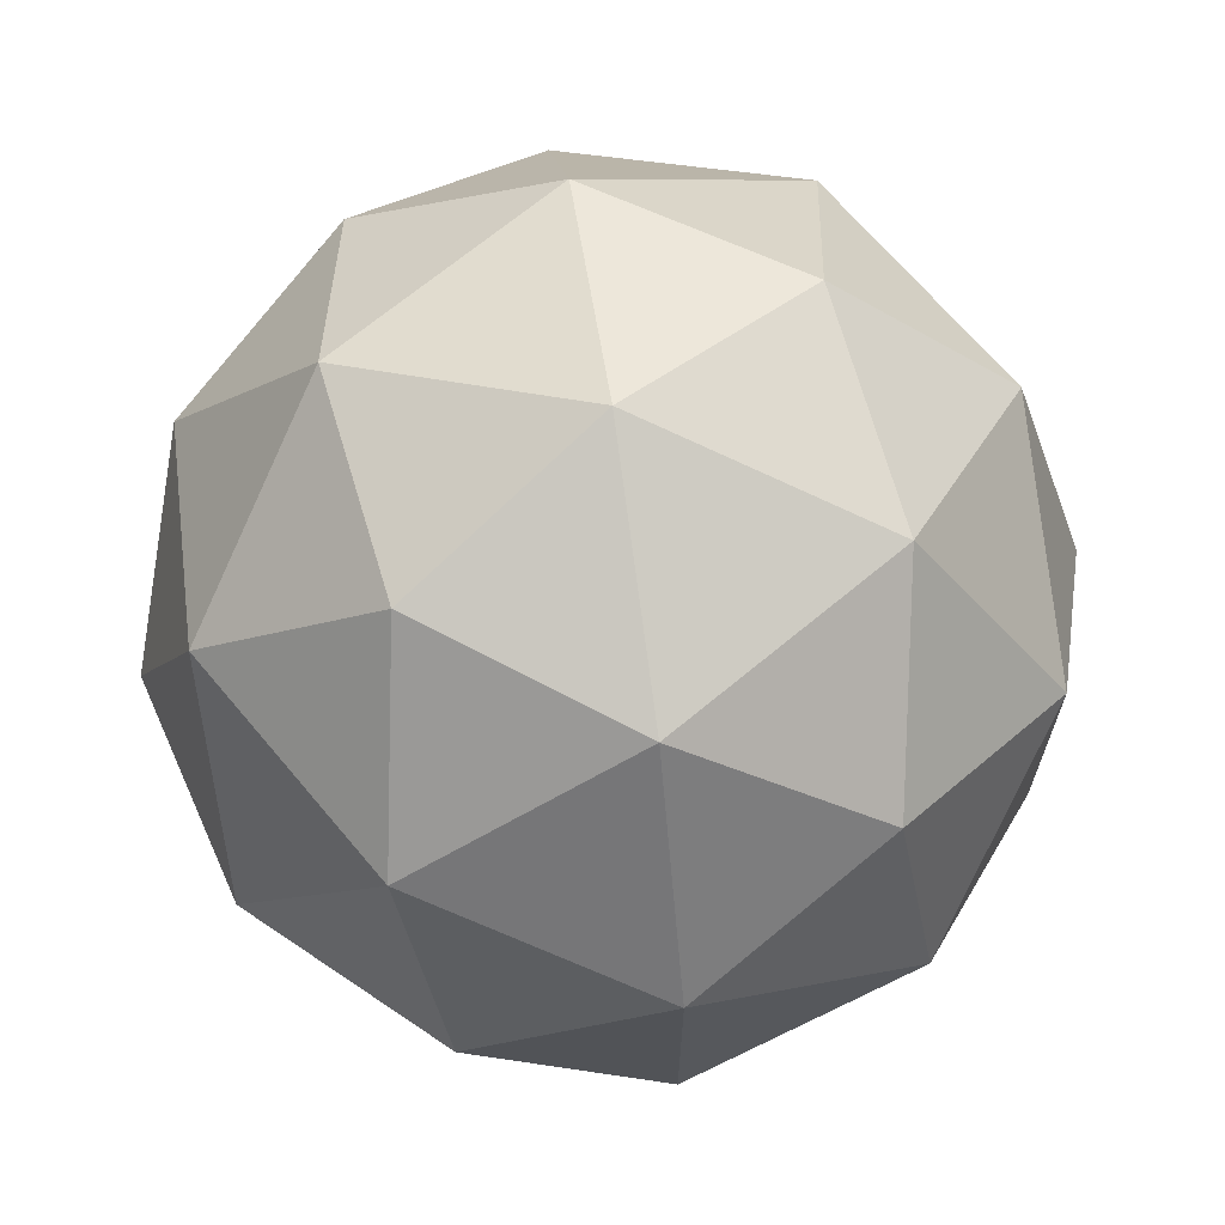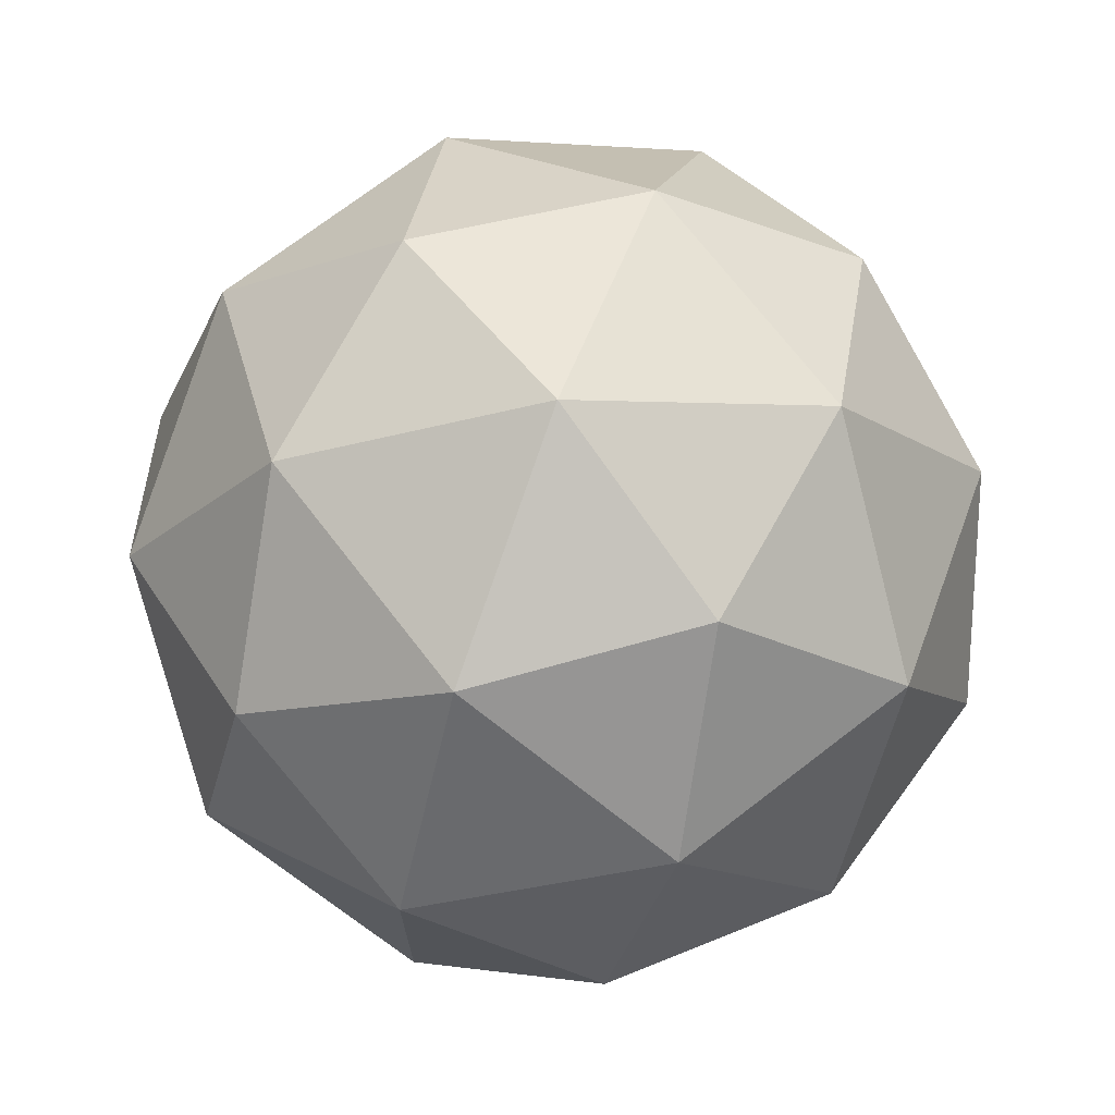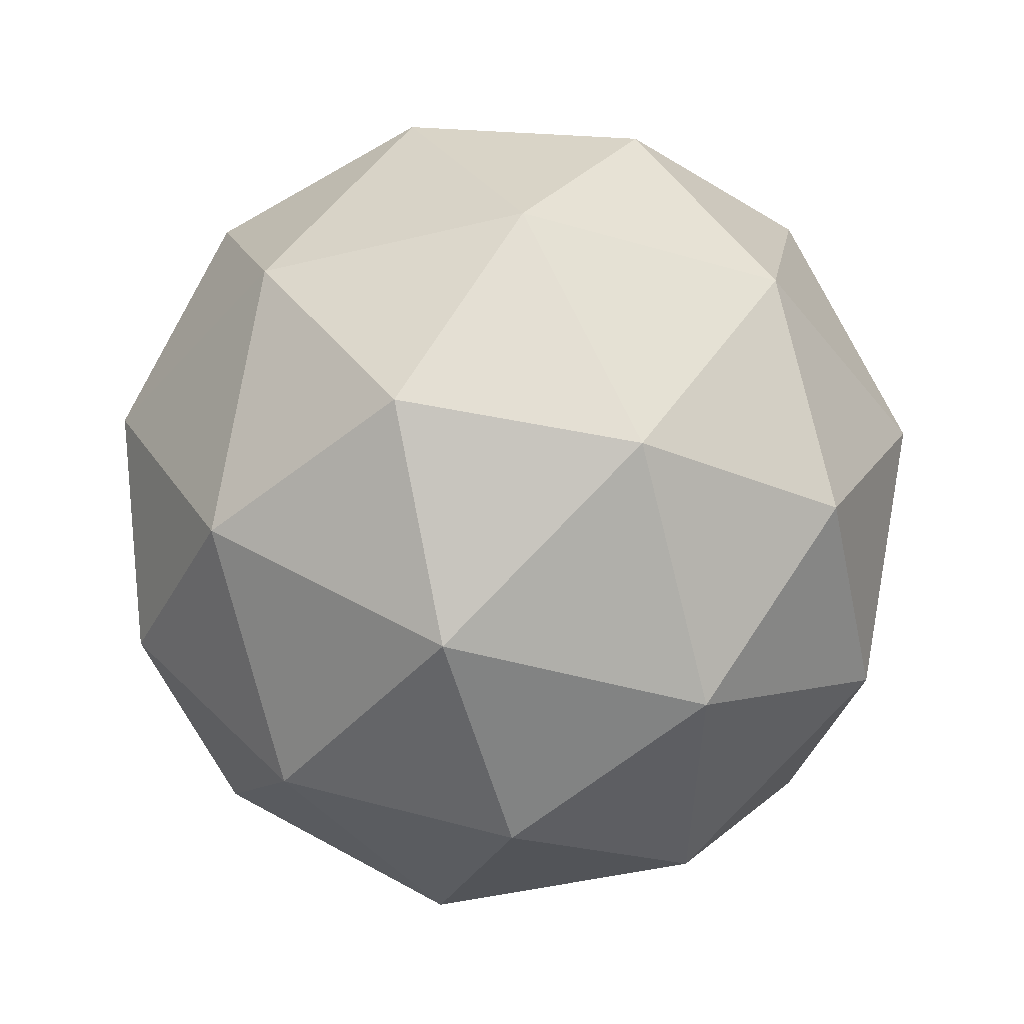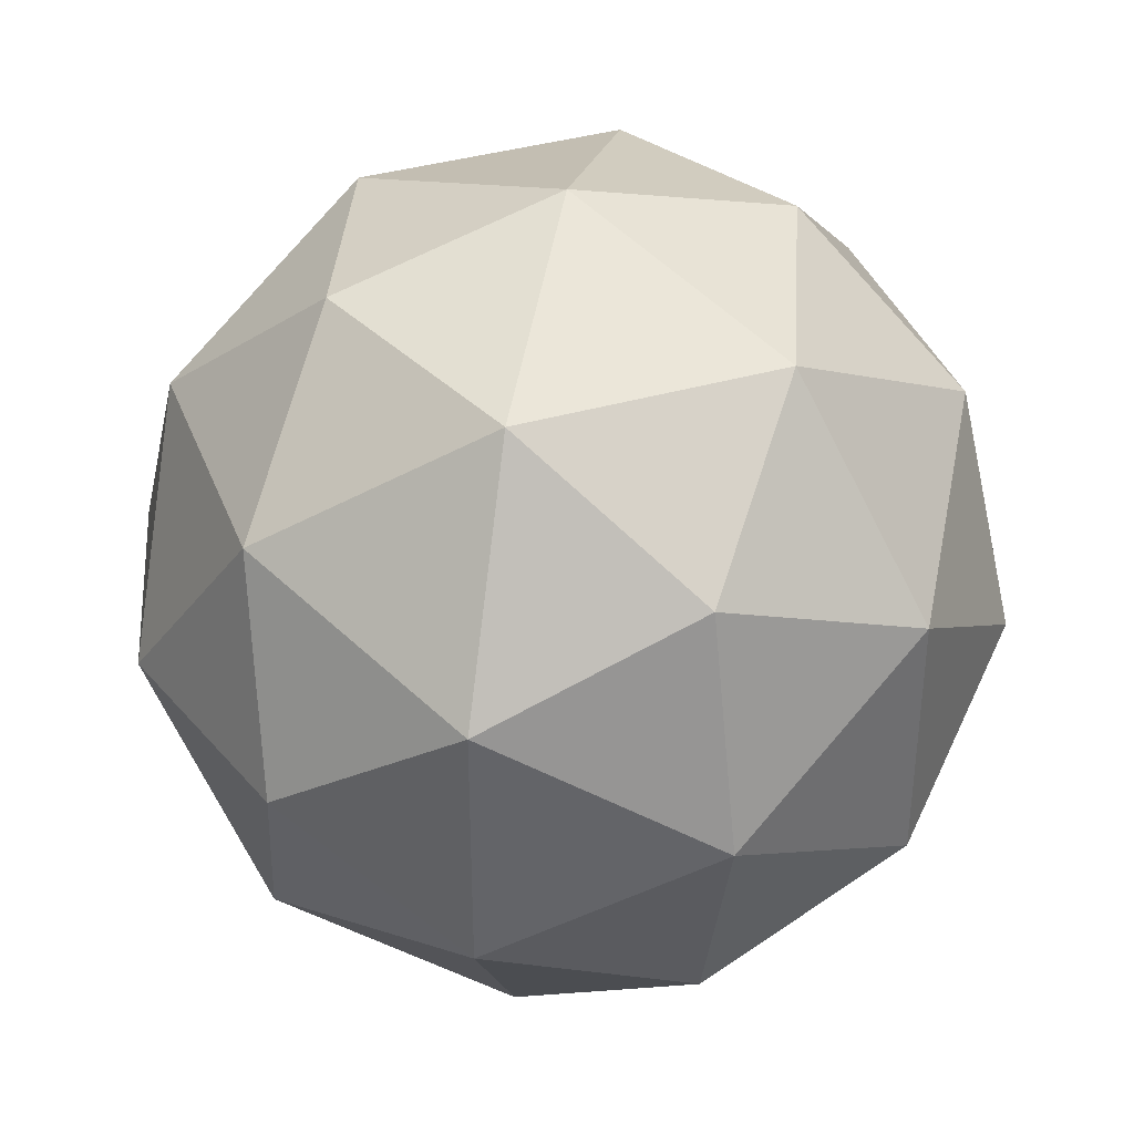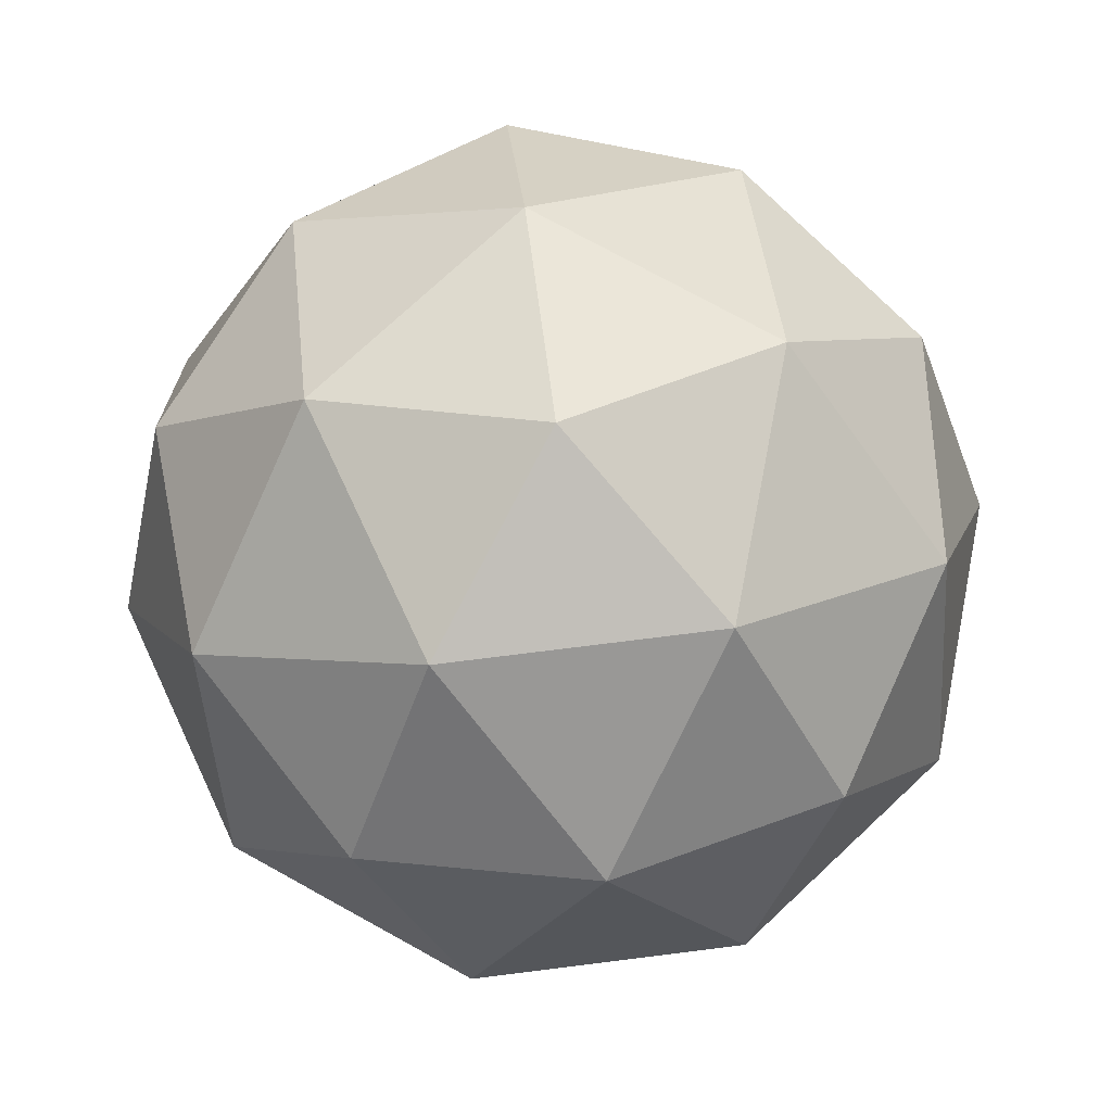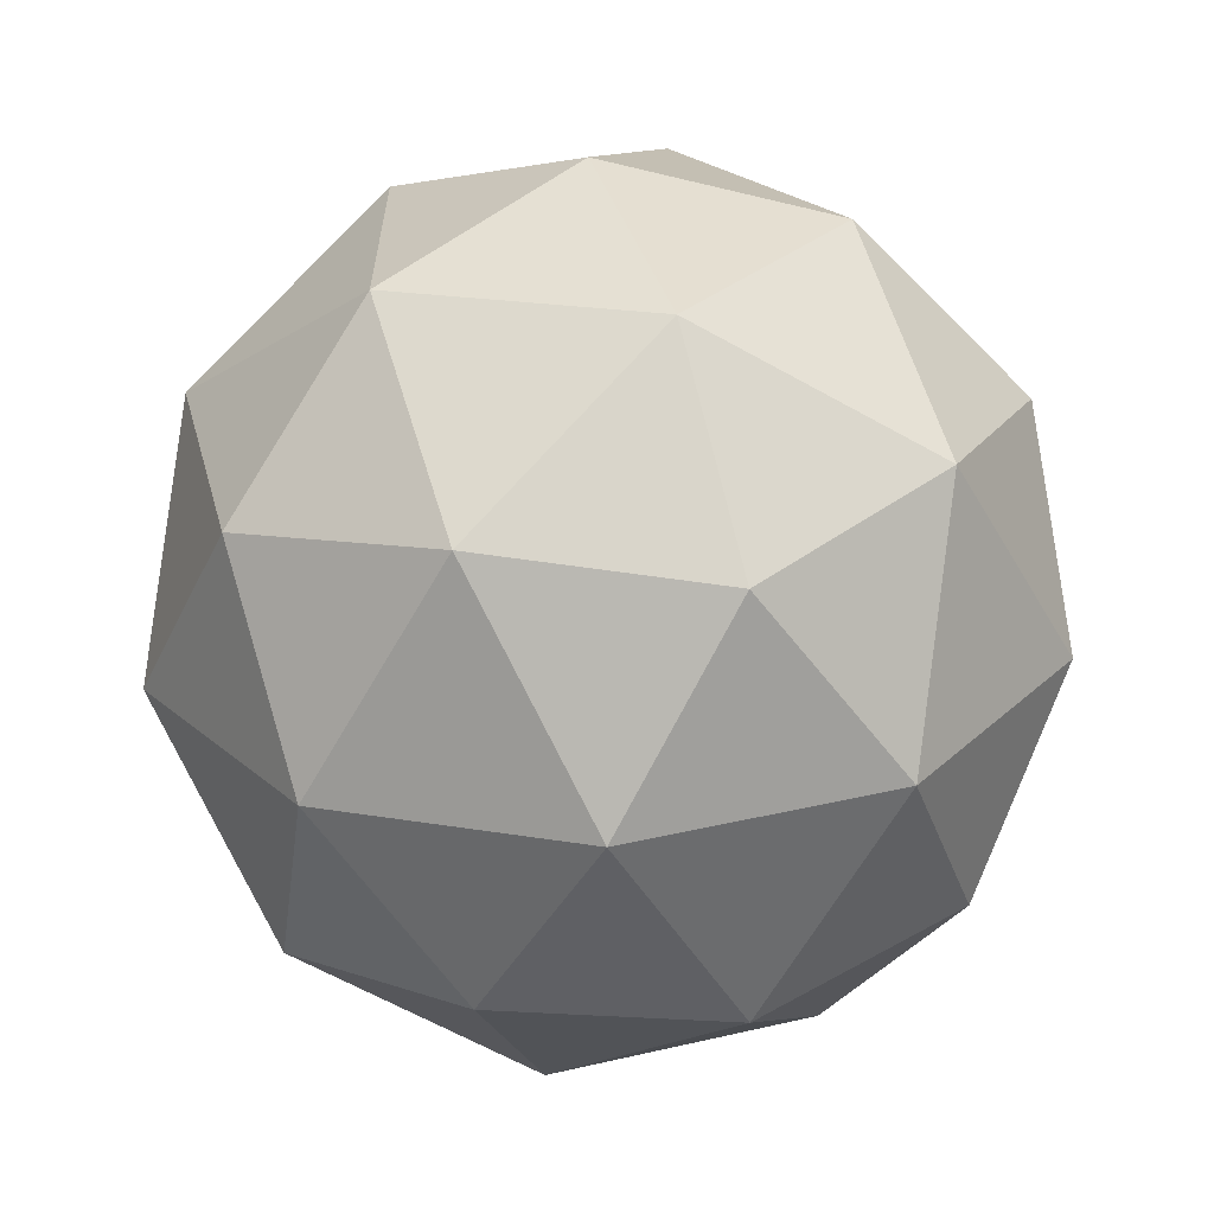
<metadata>
{"format":"obj","ext":"obj","renderer":"f3d","projection":"perspective","resolution":1024,"background":"white","views":[{"elev":67.9,"azim":-161.7,"up":"+Z"},{"elev":71.7,"azim":110.6,"up":"+Z"},{"elev":-42.2,"azim":-73.4,"up":"+Y"},{"elev":38.6,"azim":38.4,"up":"+Z"},{"elev":74.6,"azim":-97.1,"up":"+Y"},{"elev":-63.7,"azim":118.7,"up":"+Z"}]}
</metadata>
<code>
o Icosphere
v 0 -1.359 -0
v 0.6216 -1.141 0.4516
v -0.2374 -1.141 0.7307
v 1.058 -0.5511 0.7683
v 1.243 -0.6659 -0
v -0.7684 -1.141 -0
v -0.2374 -1.141 -0.7307
v 0.6216 -1.141 -0.4516
v 1.39 0.1025 0.4516
v -0.4039 -0.5511 1.243
v 0.3842 -0.6659 1.182
v 0 0.1025 1.462
v -1.307 -0.5511 -0
v -1.006 -0.6659 0.7307
v -1.39 0.1025 0.4516
v -0.4039 -0.5511 -1.243
v -1.006 -0.6659 -0.7307
v -0.859 0.1025 -1.182
v 1.058 -0.5511 -0.7683
v 0.3842 -0.6659 -1.182
v 0.859 0.1025 -1.182
v 0.859 0.1025 1.182
v -0.859 0.1025 1.182
v -1.39 0.1025 -0.4516
v 0 0.1025 -1.462
v 1.39 0.1025 -0.4516
v 0.4039 0.7561 1.243
v 1.006 0.8709 0.7307
v 0.2374 1.346 0.7307
v -1.058 0.7561 0.7683
v -0.3842 0.8709 1.182
v -0.6216 1.346 0.4516
v -1.058 0.7561 -0.7683
v -1.243 0.8709 0
v -0.6216 1.346 -0.4516
v 0.4039 0.7561 -1.243
v -0.3842 0.8709 -1.182
v 0.2374 1.346 -0.7307
v 1.307 0.7561 0
v 1.006 0.8709 -0.7307
v 0.7684 1.346 0
v 0 1.564 0
f 1 2 3
f 4 2 5
f 1 3 6
f 1 6 7
f 1 7 8
f 4 5 9
f 10 11 12
f 13 14 15
f 16 17 18
f 19 20 21
f 4 9 22
f 10 12 23
f 13 15 24
f 16 18 25
f 19 21 26
f 27 28 29
f 30 31 32
f 33 34 35
f 36 37 38
f 39 40 41
f 41 38 42
f 41 40 38
f 40 36 38
f 38 35 42
f 38 37 35
f 37 33 35
f 35 32 42
f 35 34 32
f 34 30 32
f 32 29 42
f 32 31 29
f 31 27 29
f 29 41 42
f 29 28 41
f 28 39 41
f 26 40 39
f 26 21 40
f 21 36 40
f 25 37 36
f 25 18 37
f 18 33 37
f 24 34 33
f 24 15 34
f 15 30 34
f 23 31 30
f 23 12 31
f 12 27 31
f 22 28 27
f 22 9 28
f 9 39 28
f 21 25 36
f 21 20 25
f 20 16 25
f 18 24 33
f 18 17 24
f 17 13 24
f 15 23 30
f 15 14 23
f 14 10 23
f 12 22 27
f 12 11 22
f 11 4 22
f 9 26 39
f 9 5 26
f 5 19 26
f 8 20 19
f 8 7 20
f 7 16 20
f 7 17 16
f 7 6 17
f 6 13 17
f 6 14 13
f 6 3 14
f 3 10 14
f 5 8 19
f 5 2 8
f 2 1 8
f 3 11 10
f 3 2 11
f 2 4 11

</code>
